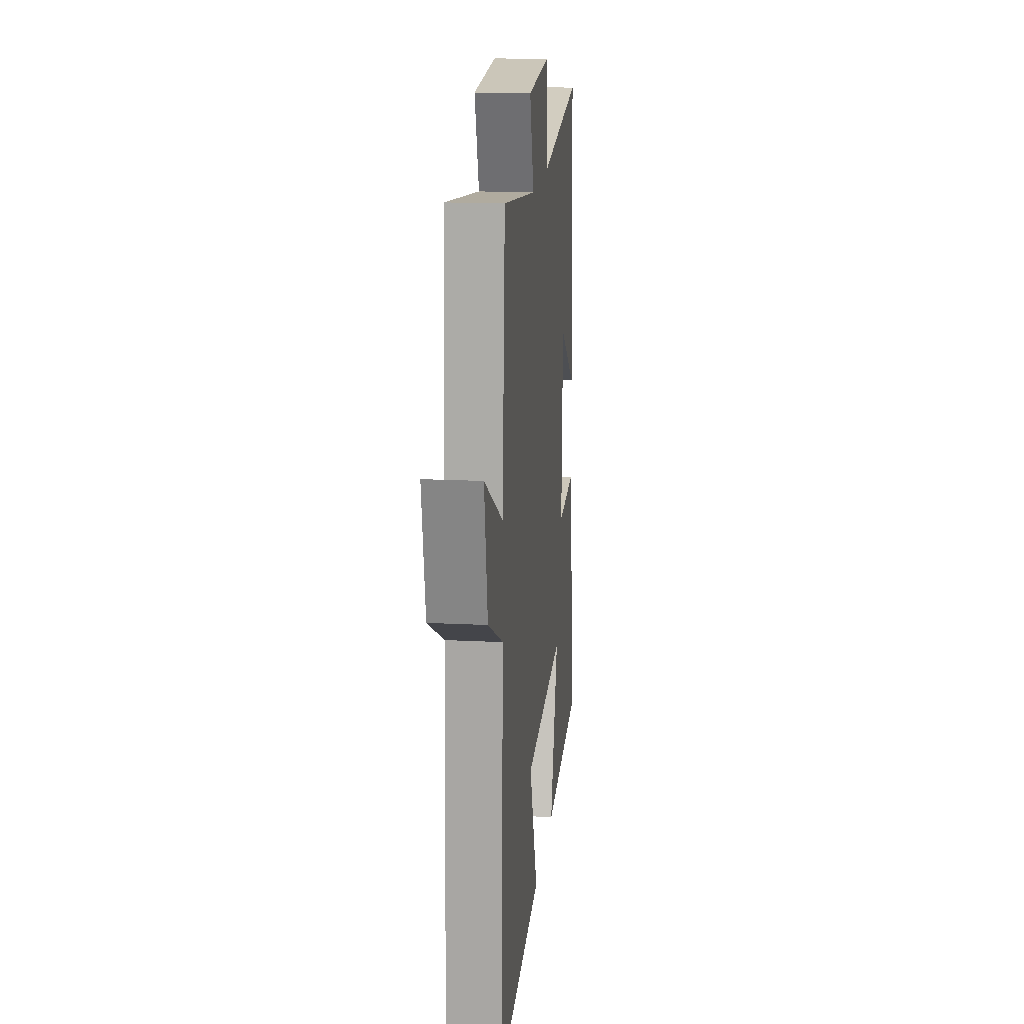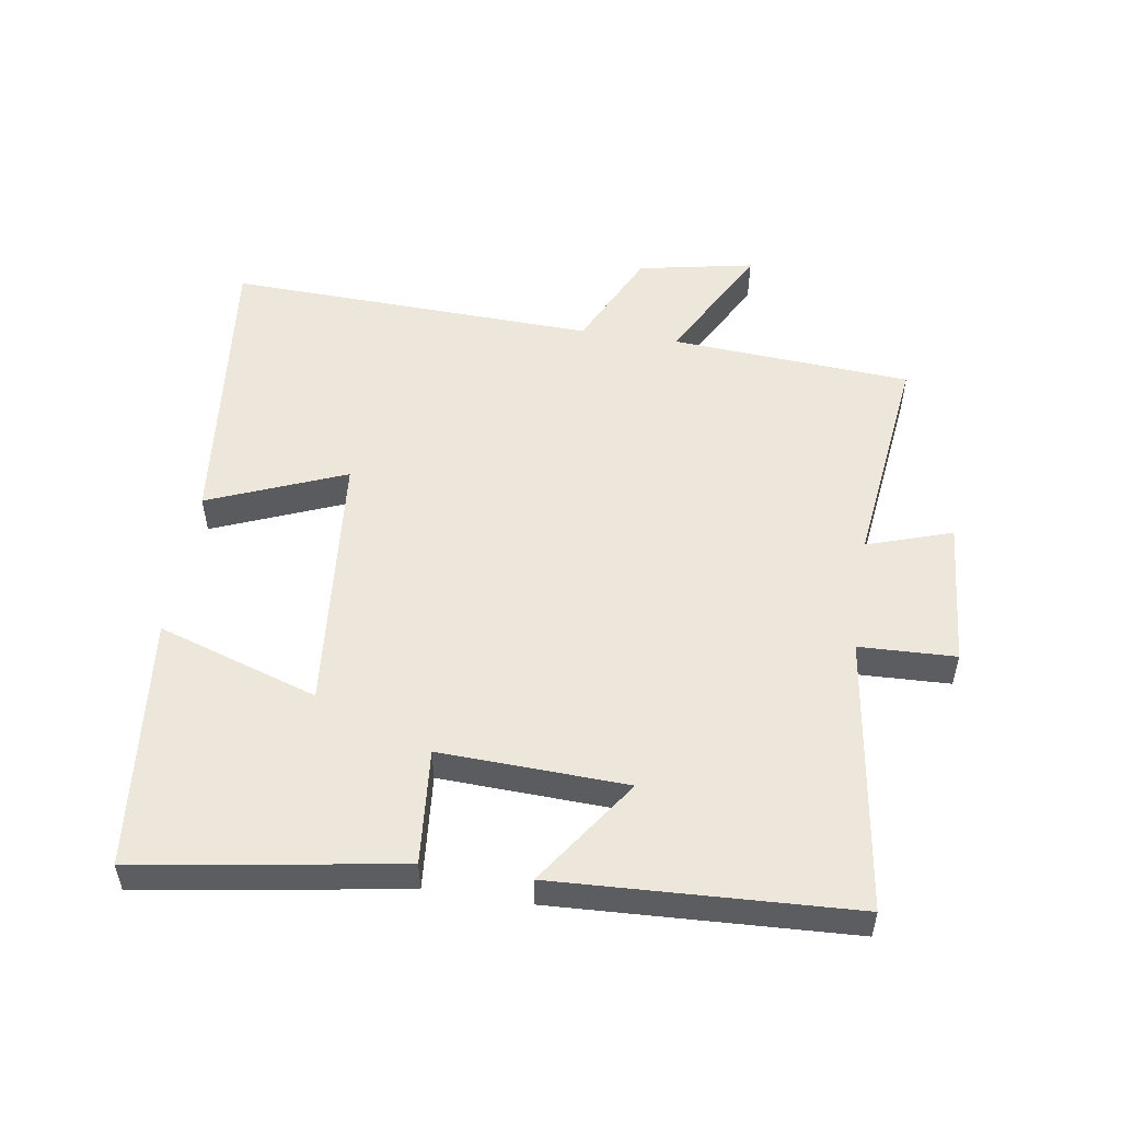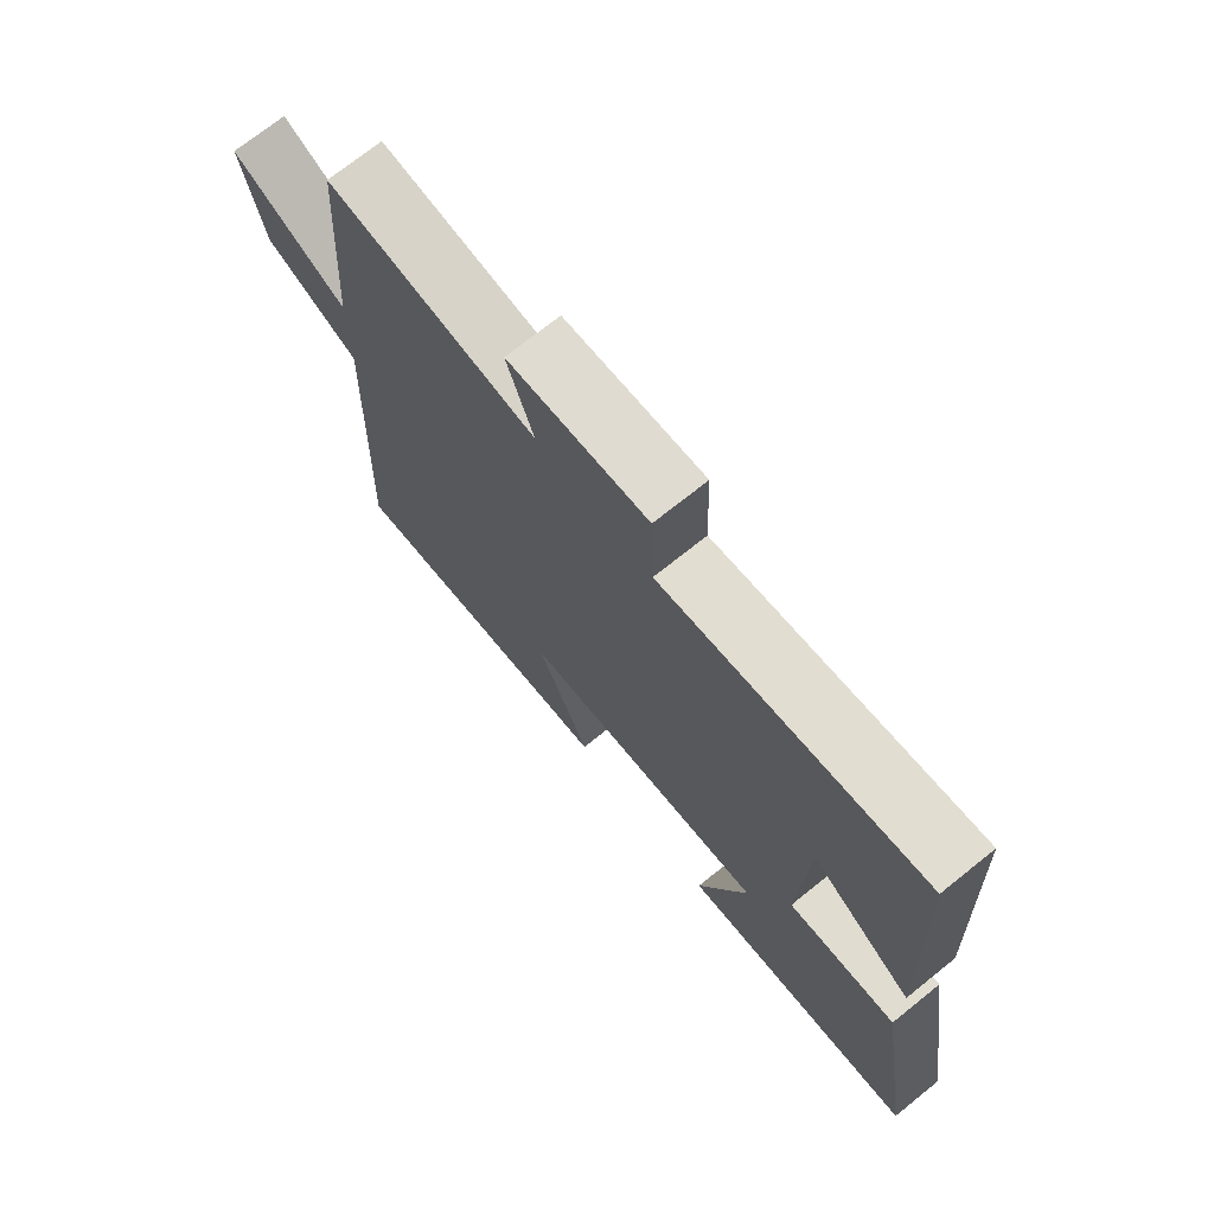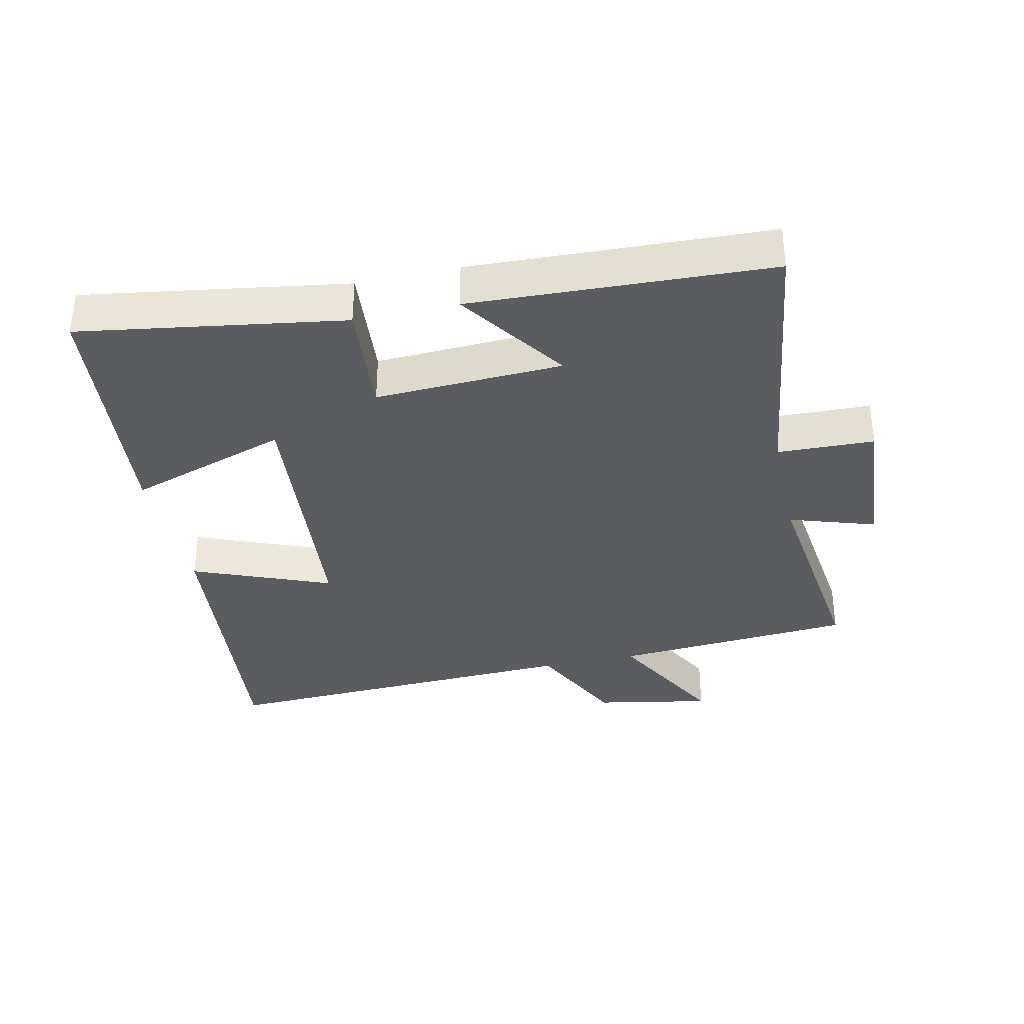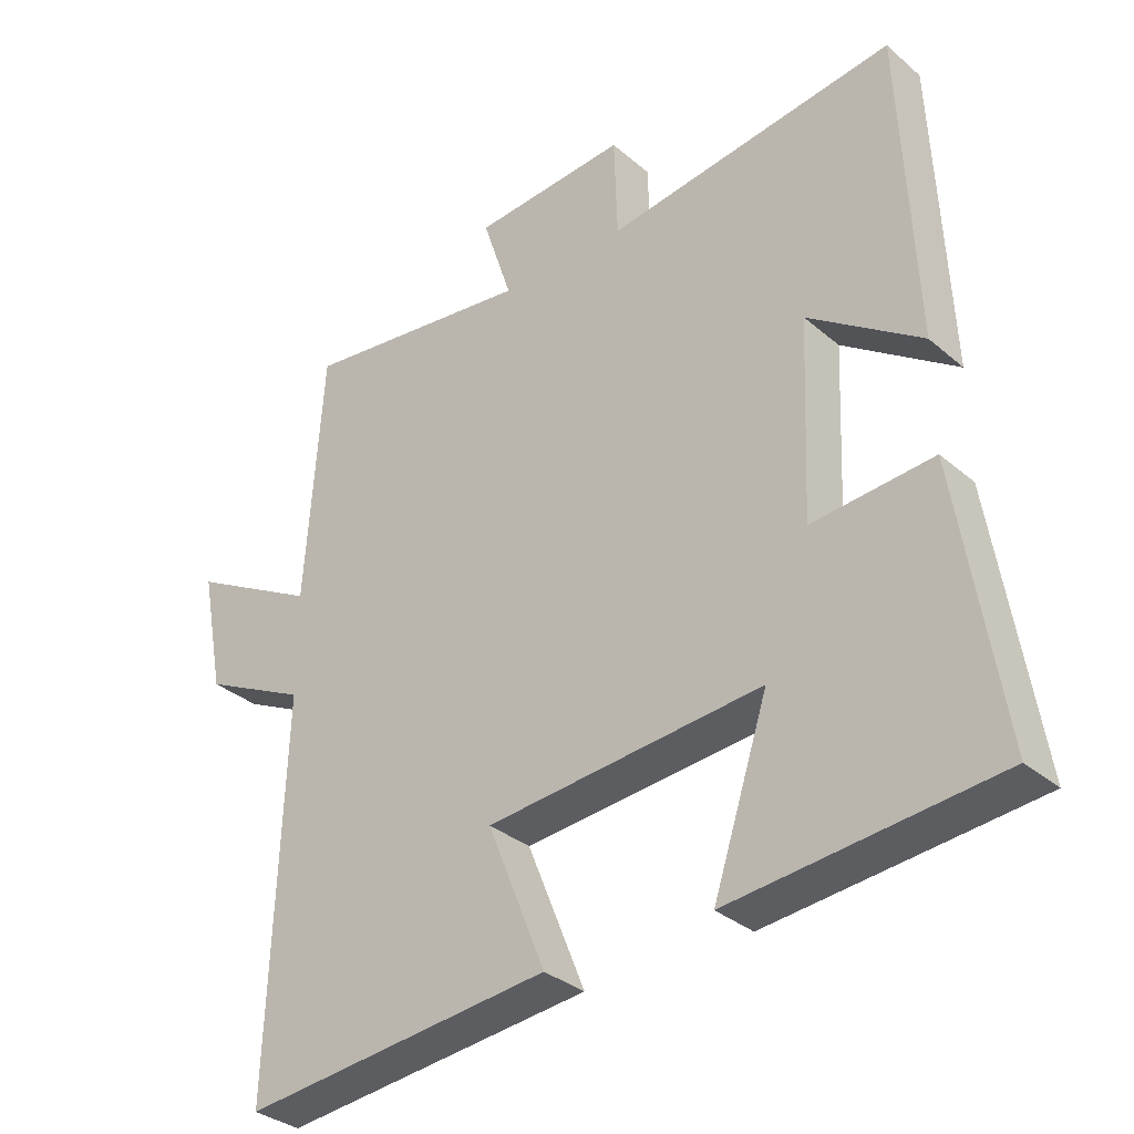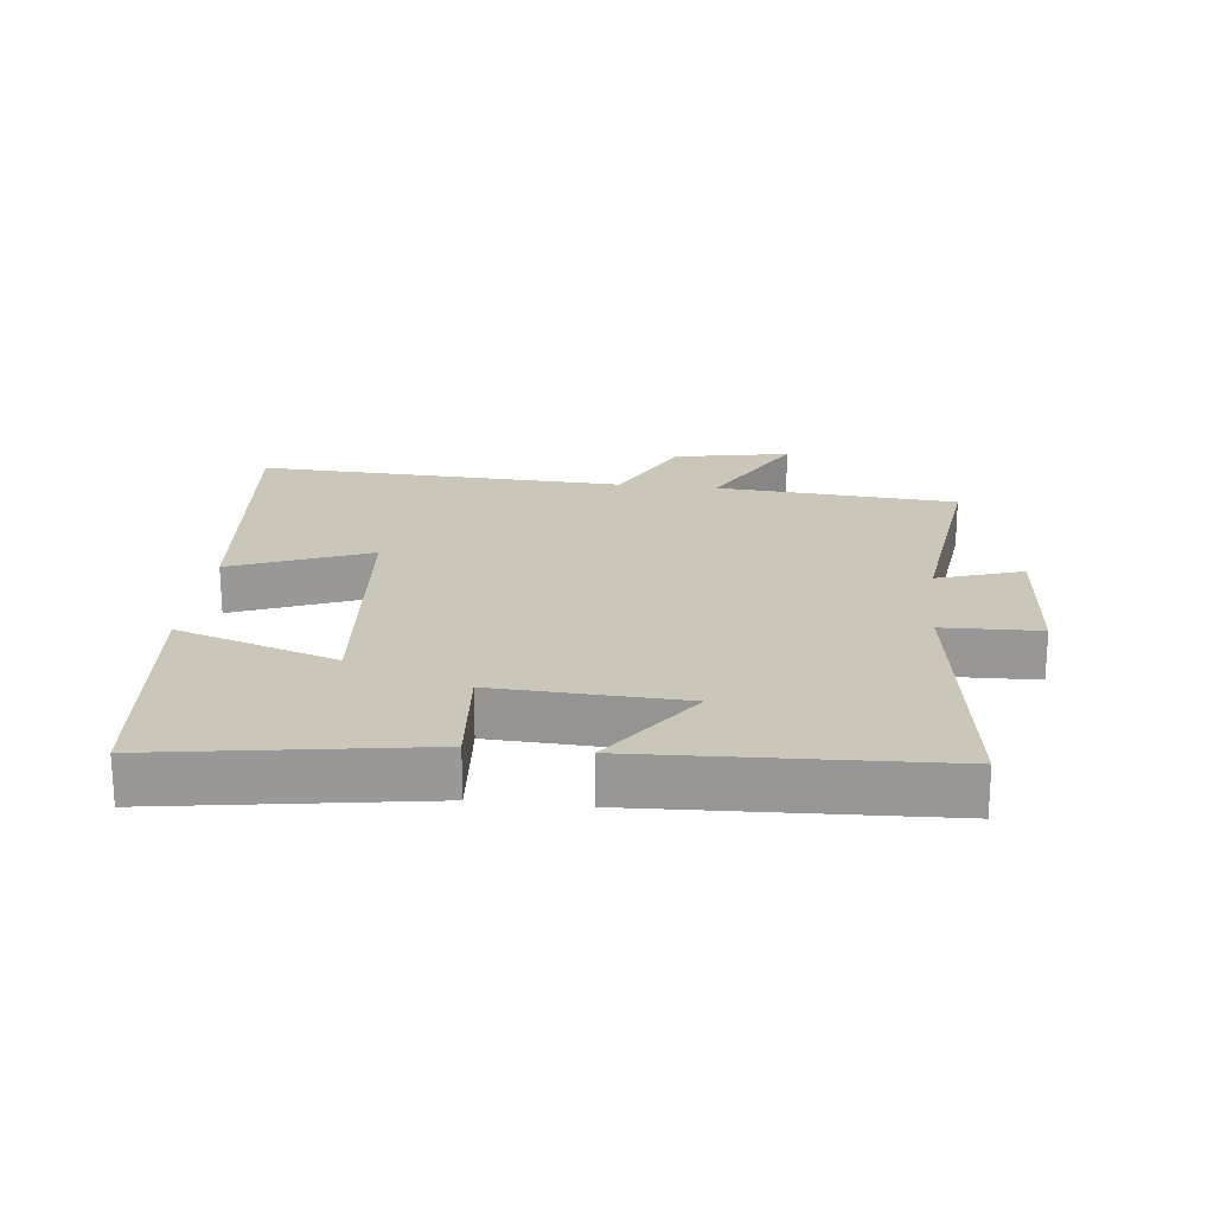
<metadata>
{"format":"obj","ext":"obj","renderer":"f3d","projection":"perspective","resolution":1024,"background":"white","views":[{"elev":16.6,"azim":96.0,"up":"+Z"},{"elev":52.9,"azim":-81.3,"up":"+Y"},{"elev":72.3,"azim":-128.7,"up":"+Z"},{"elev":-35.2,"azim":-77.4,"up":"+Y"},{"elev":-32.9,"azim":-139.4,"up":"+Z"},{"elev":21.1,"azim":-83.5,"up":"+Y"}]}
</metadata>
<code>
v -0.564 0.07 -0.461
v -0.5 0.07 -0.057
v -0.322 0.07 -0.072
v -0.334 0.07 0.216
v -0.5 0.07 0.101
v -0.479 0.07 0.56
v -0.054 0.07 0.5
v -0.049 0.07 0.649
v 0.177 0.07 0.631
v 0.134 0.07 0.5
v 0.474 0.07 0.542
v 0.5 0.07 0.172
v 0.688 0.07 0.273
v 0.654 0.07 0.095
v 0.5 0.07 0.02
v 0.521 0.07 -0.547
v 0.066 0.07 -0.5
v 0.151 0.07 -0.289
v -0.255 0.07 -0.253
v -0.174 0.07 -0.5
v -0.564 0 -0.461
v -0.5 0 -0.057
v -0.322 0 -0.072
v -0.334 0 0.216
v -0.5 0 0.101
v -0.479 0 0.56
v -0.054 0 0.5
v -0.049 0 0.649
v 0.177 0 0.631
v 0.134 0 0.5
v 0.474 0 0.542
v 0.5 0 0.172
v 0.688 0 0.273
v 0.654 0 0.095
v 0.5 0 0.02
v 0.521 0 -0.547
v 0.066 0 -0.5
v 0.151 0 -0.289
v -0.255 0 -0.253
v -0.174 0 -0.5
f 19 20 1 2
f 18 19 2 3
f 15 16 17 18
f 15 18 3 4
f 12 13 14 15
f 10 11 12 15
f 10 15 4
f 7 8 9 10
f 7 10 4
f 4 5 6 7
f 22 21 40 39
f 23 22 39 38
f 38 37 36 35
f 24 23 38 35
f 35 34 33 32
f 35 32 31 30
f 24 35 30
f 30 29 28 27
f 24 30 27
f 27 26 25 24
f 1 21 22 2
f 2 22 23 3
f 3 23 24 4
f 4 24 25 5
f 5 25 26 6
f 6 26 27 7
f 7 27 28 8
f 8 28 29 9
f 9 29 30 10
f 10 30 31 11
f 11 31 32 12
f 12 32 33 13
f 13 33 34 14
f 14 34 35 15
f 15 35 36 16
f 16 36 37 17
f 17 37 38 18
f 18 38 39 19
f 19 39 40 20
f 20 40 21 1

</code>
